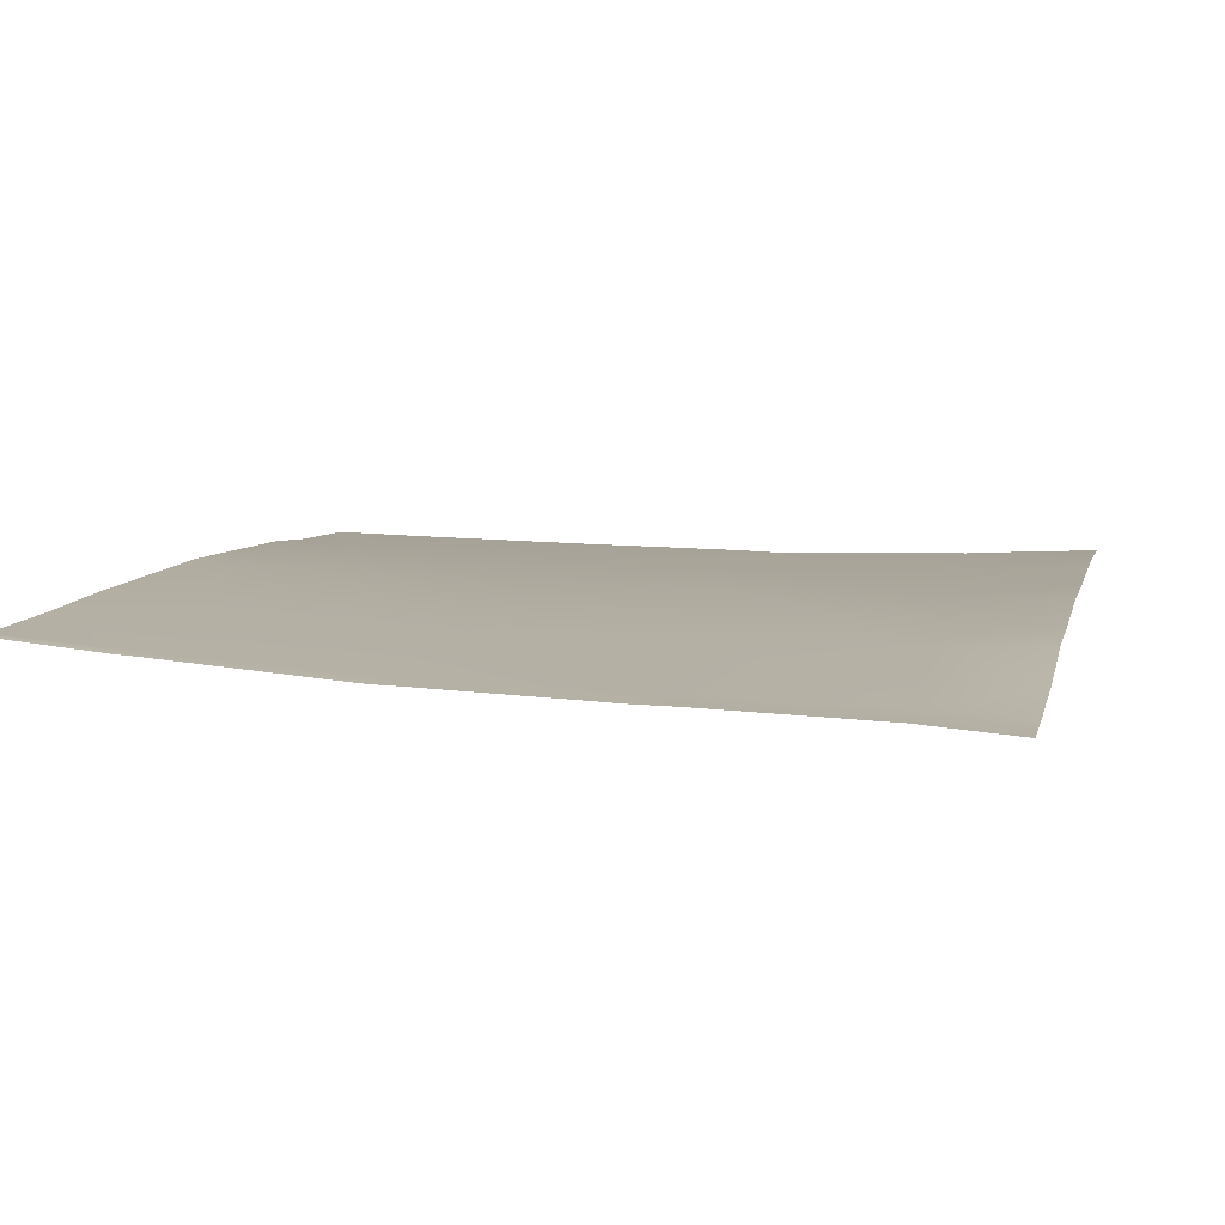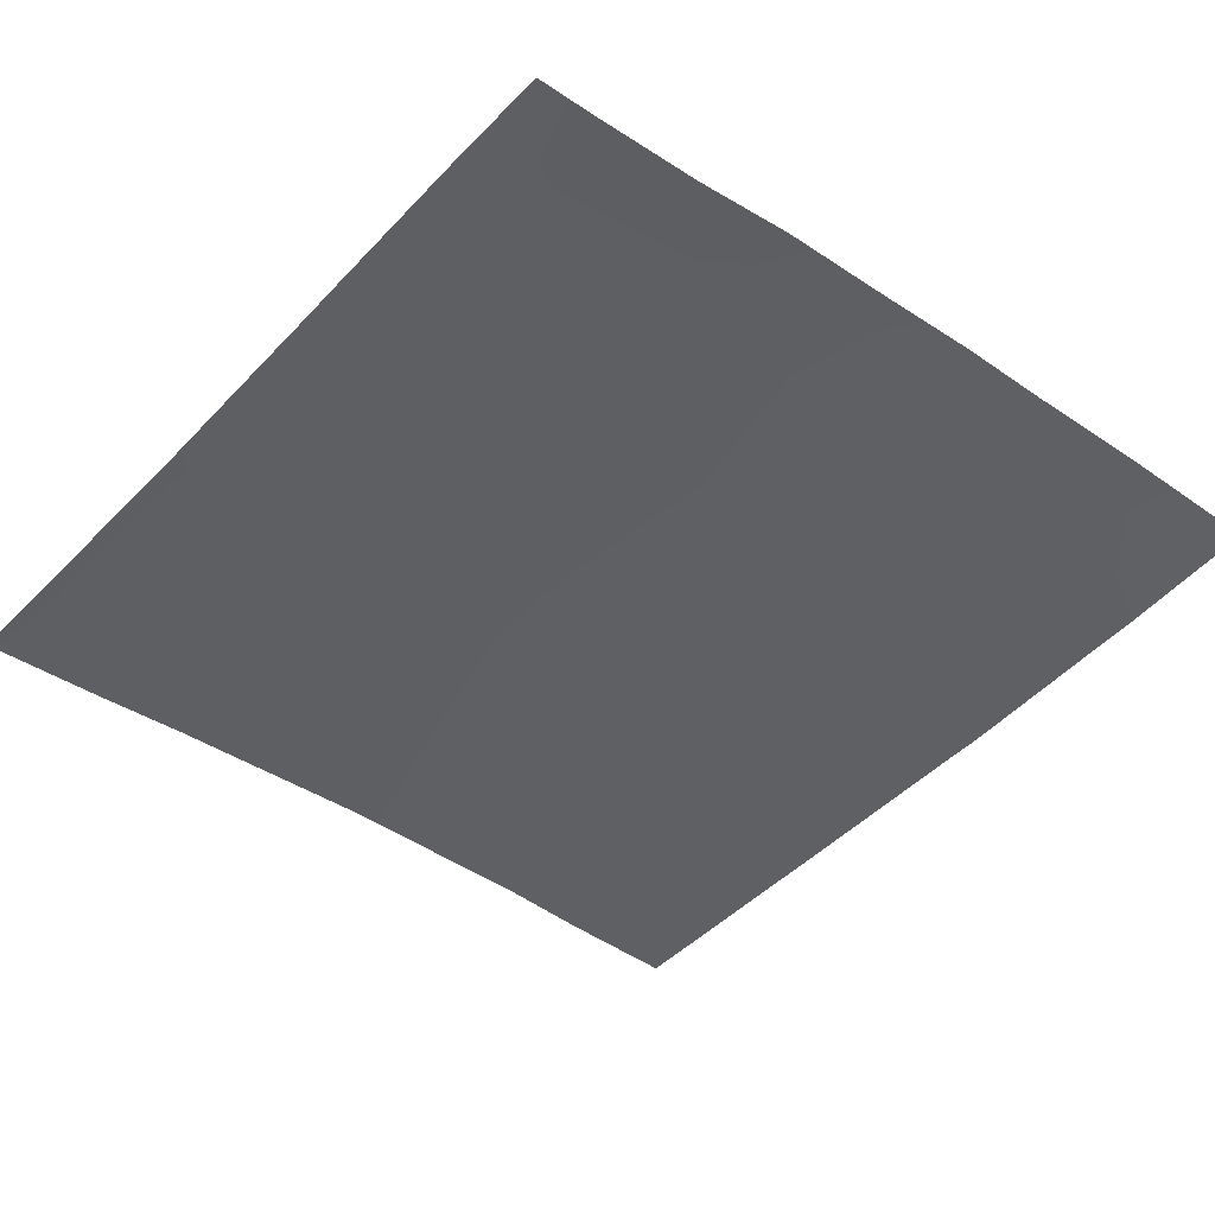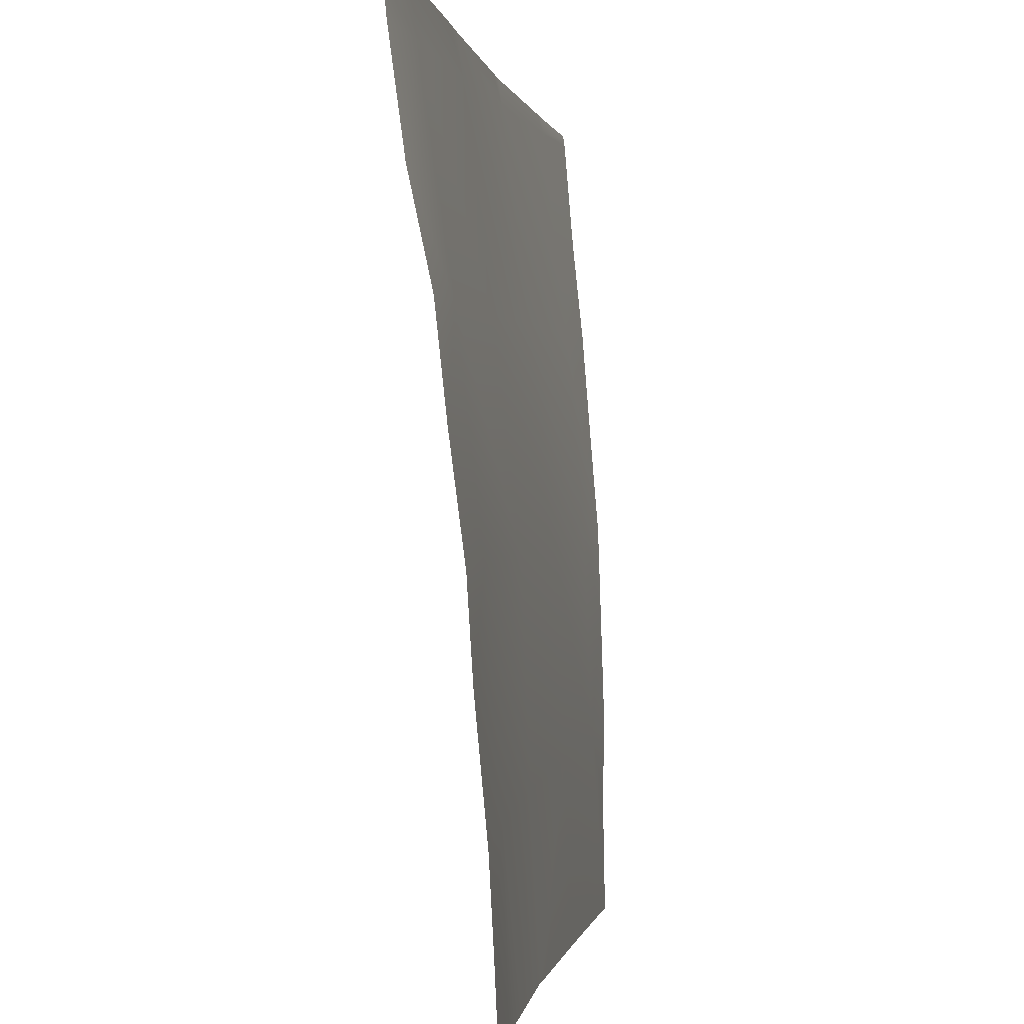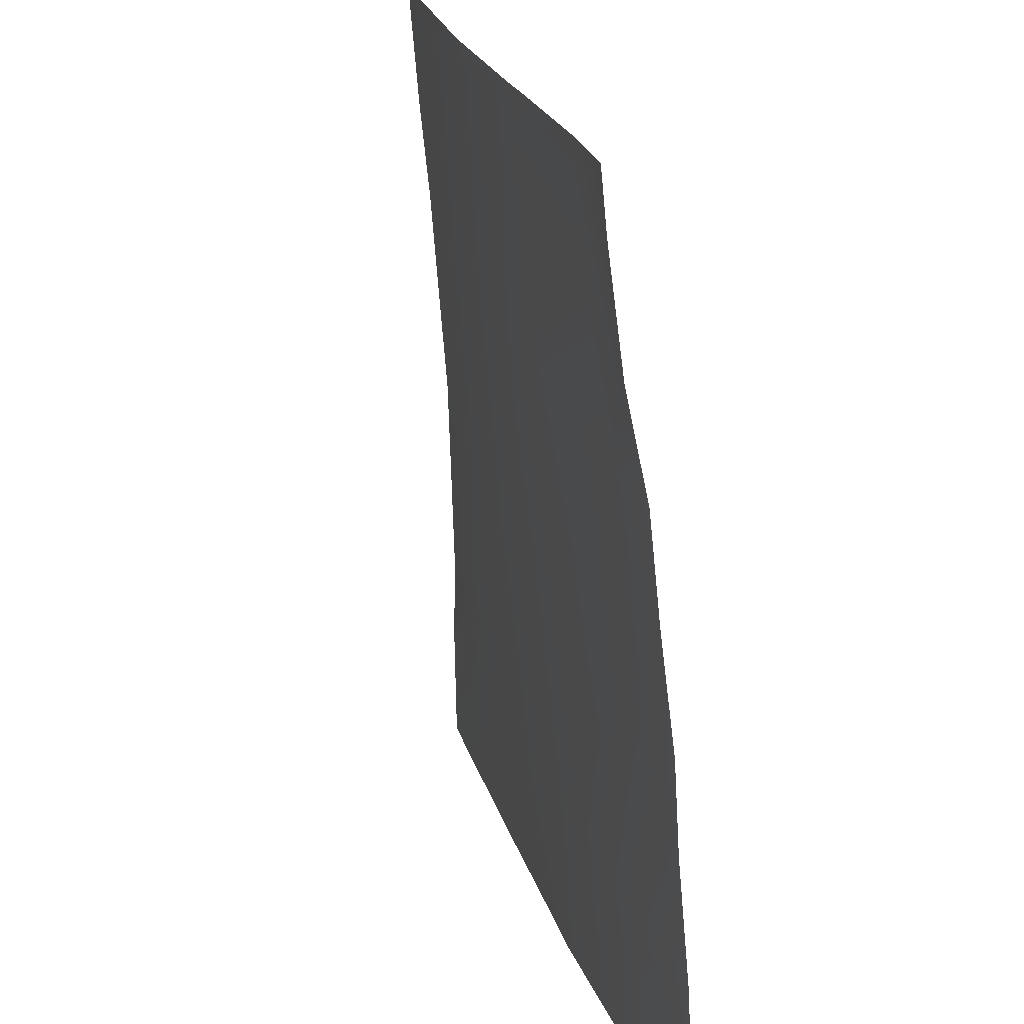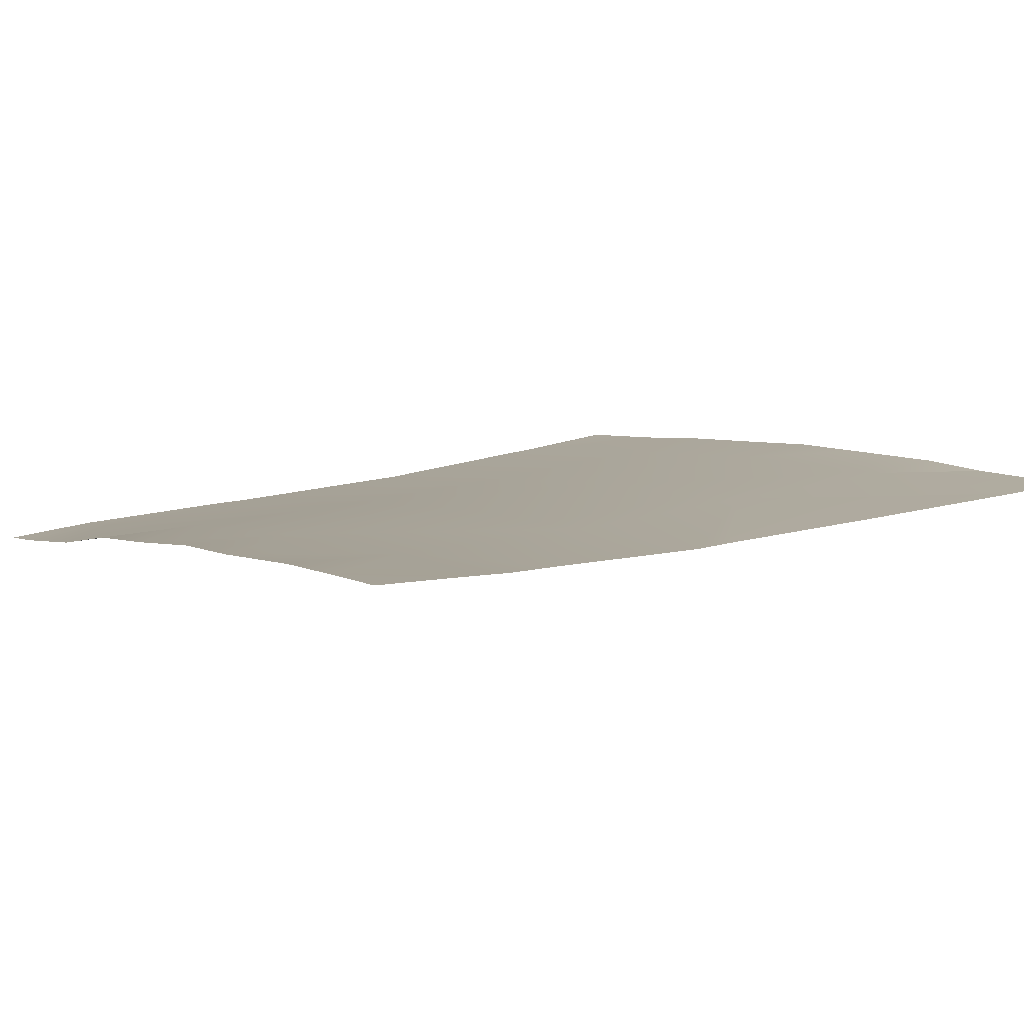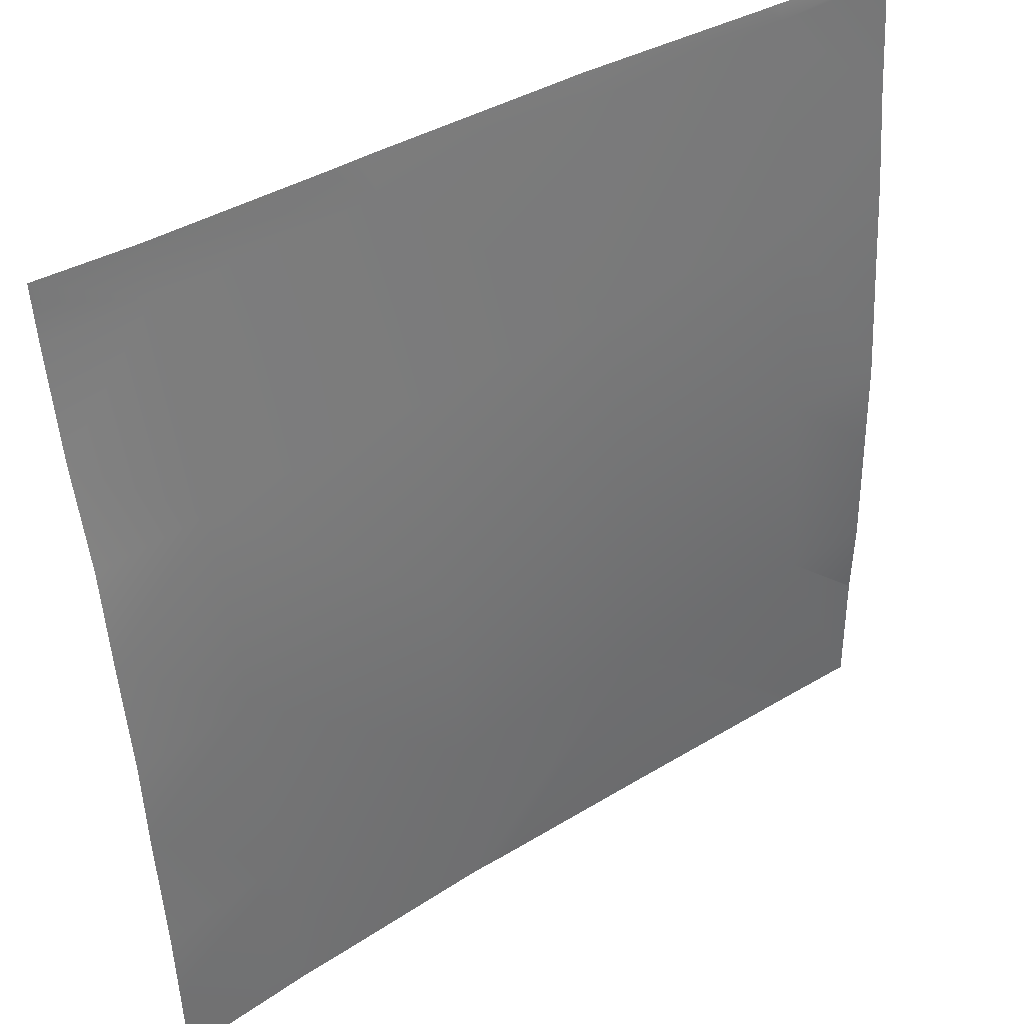
<metadata>
{"format":"obj","ext":"obj","renderer":"f3d","projection":"perspective","resolution":1024,"background":"white","views":[{"elev":4.6,"azim":13.9,"up":"+Y"},{"elev":-47.5,"azim":50.2,"up":"+Y"},{"elev":-1.3,"azim":96.9,"up":"+Z"},{"elev":20.6,"azim":74.6,"up":"+Z"},{"elev":10.0,"azim":146.1,"up":"+Y"},{"elev":41.3,"azim":141.8,"up":"+Z"}]}
</metadata>
<code>
v 80 3.889 -48
v 81.6 3.761 -44.29
v 81.4 3.834 -48
v 80 3.849 -45.72
v 81.69 3.823 -48
v 85.59 3.612 -44.5
v 85.4 3.702 -48
v 88.74 3.608 -48
v 80 3.808 -41.92
v 81.81 3.622 -40.3
v 80 3.879 -44.2
v 80 3.849 -45.7
v 85.8 3.397 -40.51
v 80 3.753 -40.2
v 82.02 3.282 -36.31
v 80 3.584 -38.12
v 89.57 3.439 -44.71
v 89.4 3.578 -48
v 96 3.703 -48
v 94.36 3.647 -48
v 96 3.635 -46.52
v 93.56 3.449 -44.92
v 93.77 3.203 -40.93
v 92.54 3.609 -48
v 93.4 3.608 -48
v 96 3.555 -45.05
v 96 3.337 -42.72
v 89.99 2.833 -36.73
v 89.78 3.282 -40.72
v 96 3.232 -41.04
v 96 2.958 -38.92
v 93.98 2.771 -36.94
v 86 2.995 -36.52
v 80 3.237 -34.32
v 82.22 2.85 -32.32
v 80 3.432 -36.2
v 90.2 2.363 -32.74
v 94.19 2.216 -32.95
v 86.21 2.527 -32.53
v 96 2.756 -37.04
v 96 2.345 -35.12
v 80 3.029 -32
v 82.24 2.801 -32
v 80 3.038 -32.06
v 80 3.059 -32.2
v 90.24 2.273 -32
v 86.8 2.436 -32
v 94.24 2.117 -32
v 91.02 2.253 -32
v 86.24 2.458 -32
v 82.58 2.779 -32
v 96 1.962 -32
v 96 1.998 -32.36
v 96 2.066 -33.04
f 1 2 3
f 1 4 2
f 5 6 7
f 7 6 8
f 2 9 10
f 2 11 9
f 12 2 4
f 12 11 2
f 3 6 5
f 3 2 6
f 6 2 13
f 14 10 9
f 10 13 2
f 14 15 10
f 14 16 15
f 6 13 17
f 18 6 17
f 18 8 6
f 19 20 21
f 22 17 23
f 24 22 25
f 24 17 22
f 21 22 26
f 21 20 22
f 20 25 22
f 26 22 27
f 18 17 24
f 13 28 29
f 17 29 23
f 23 27 22
f 23 30 27
f 30 23 31
f 29 32 23
f 29 17 13
f 10 33 13
f 15 34 35
f 15 36 34
f 28 33 37
f 10 15 33
f 13 33 28
f 32 28 38
f 36 15 16
f 33 15 39
f 31 32 40
f 31 23 32
f 32 29 28
f 40 32 41
f 42 43 44
f 44 35 45
f 44 43 35
f 34 45 35
f 46 39 47
f 46 37 39
f 33 39 37
f 28 37 38
f 48 37 49
f 48 38 37
f 39 15 35
f 50 35 51
f 50 39 35
f 50 47 39
f 46 49 37
f 51 35 43
f 52 38 48
f 52 53 38
f 53 54 38
f 41 38 54
f 41 32 38

</code>
